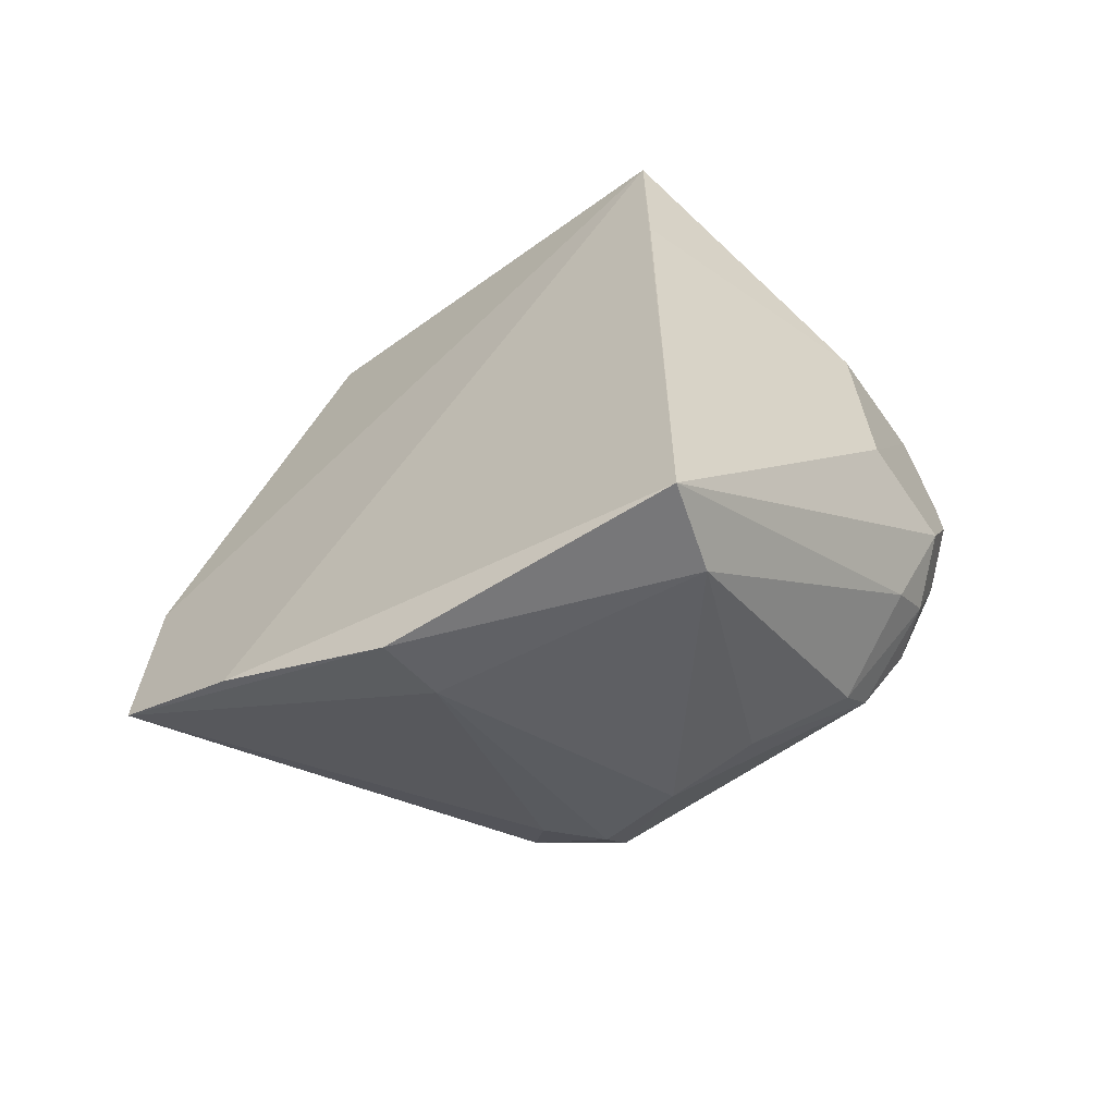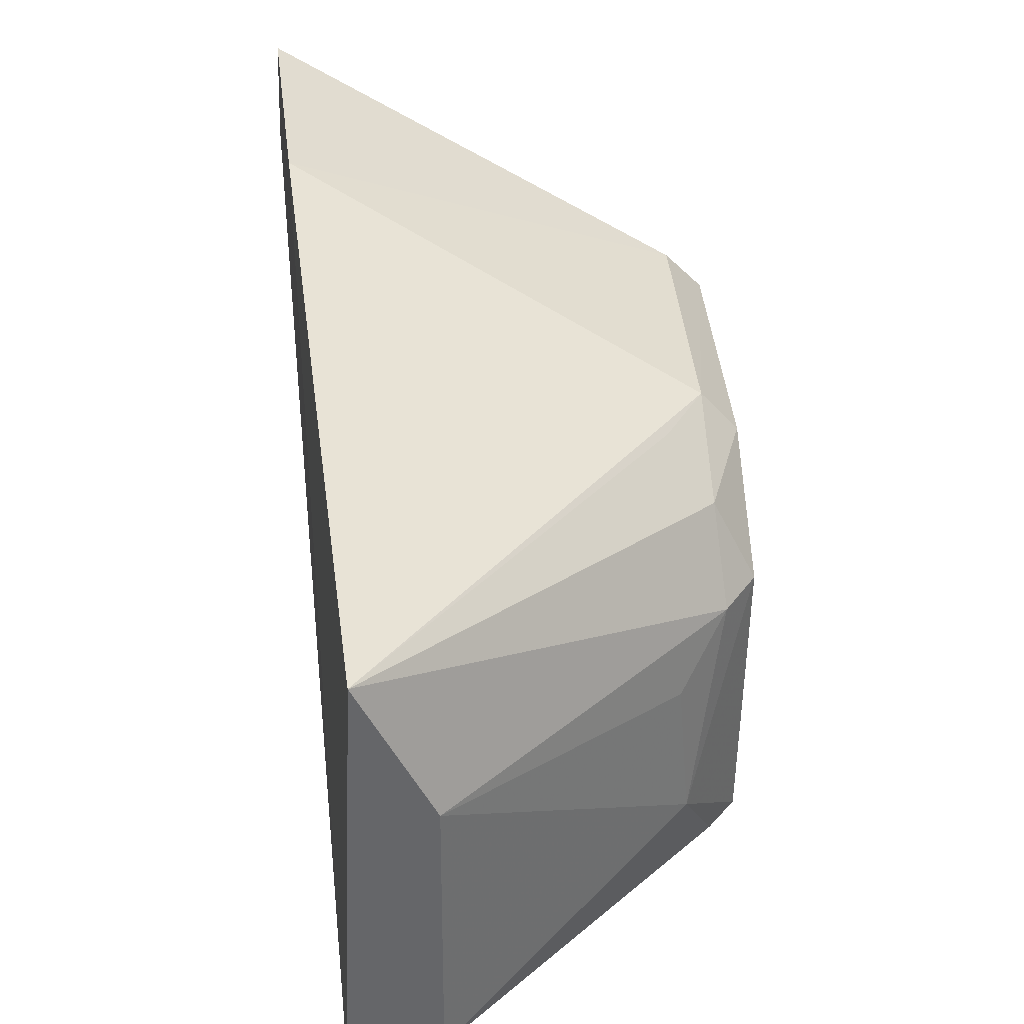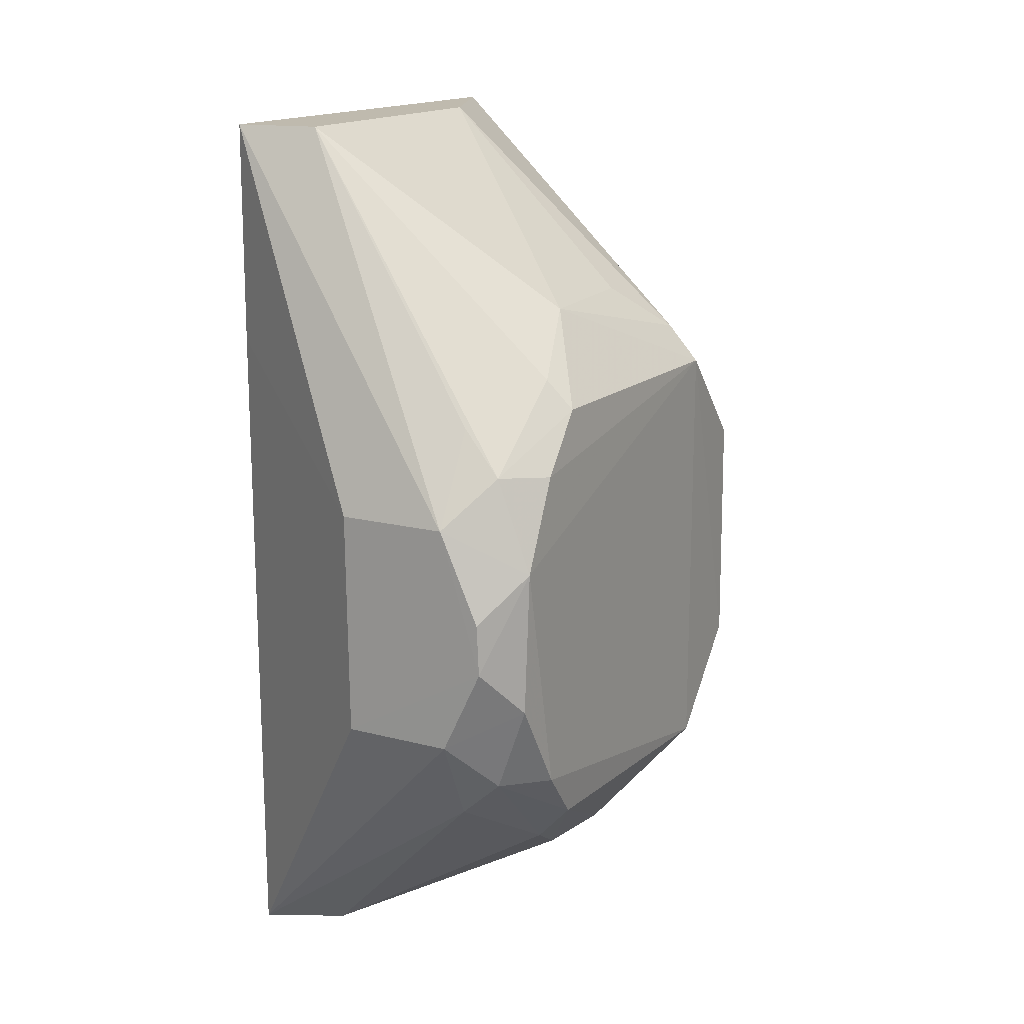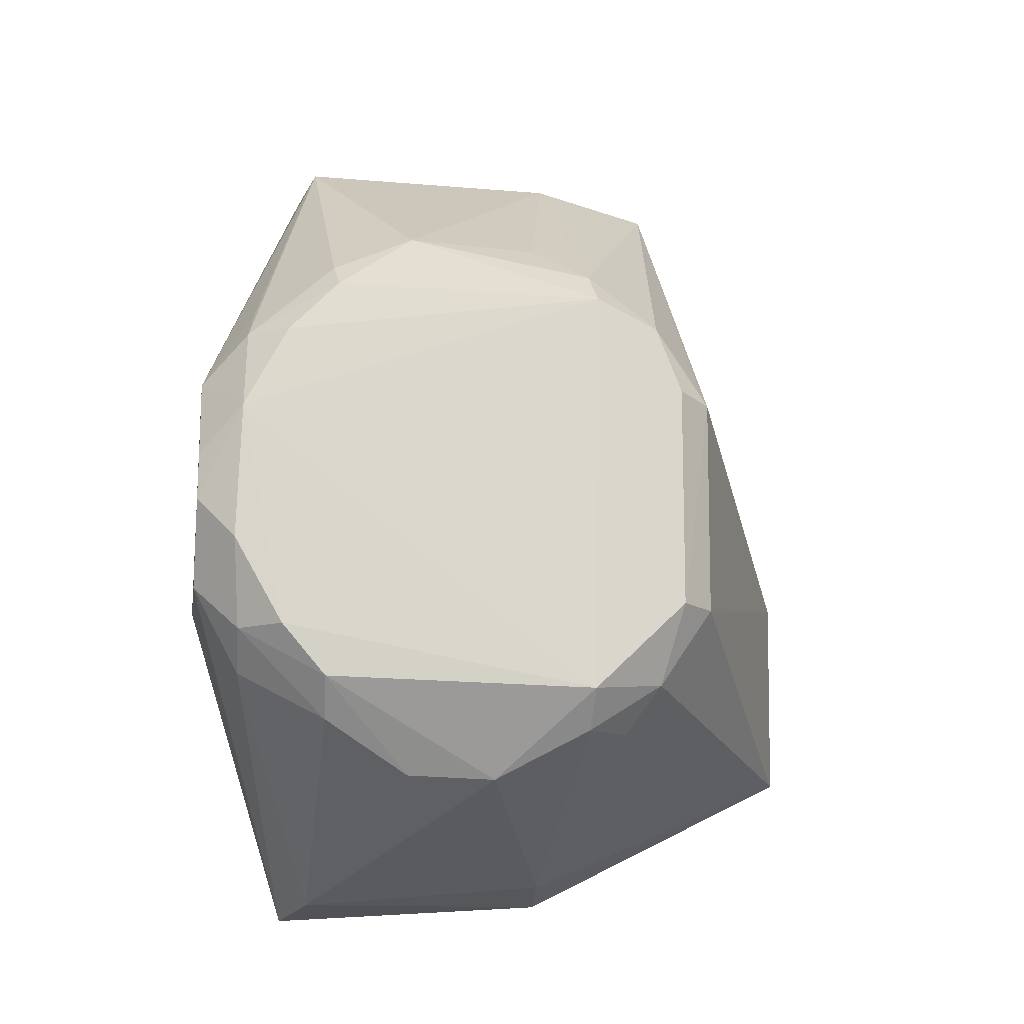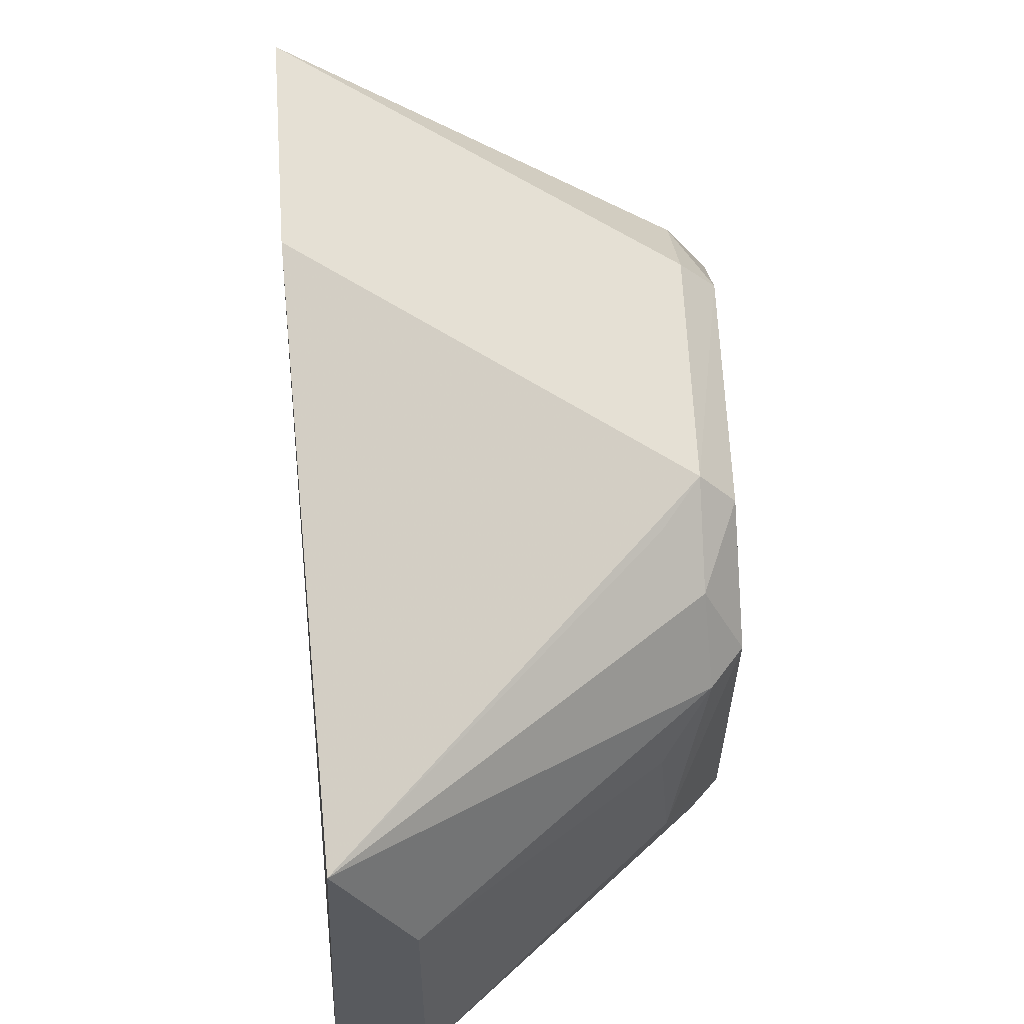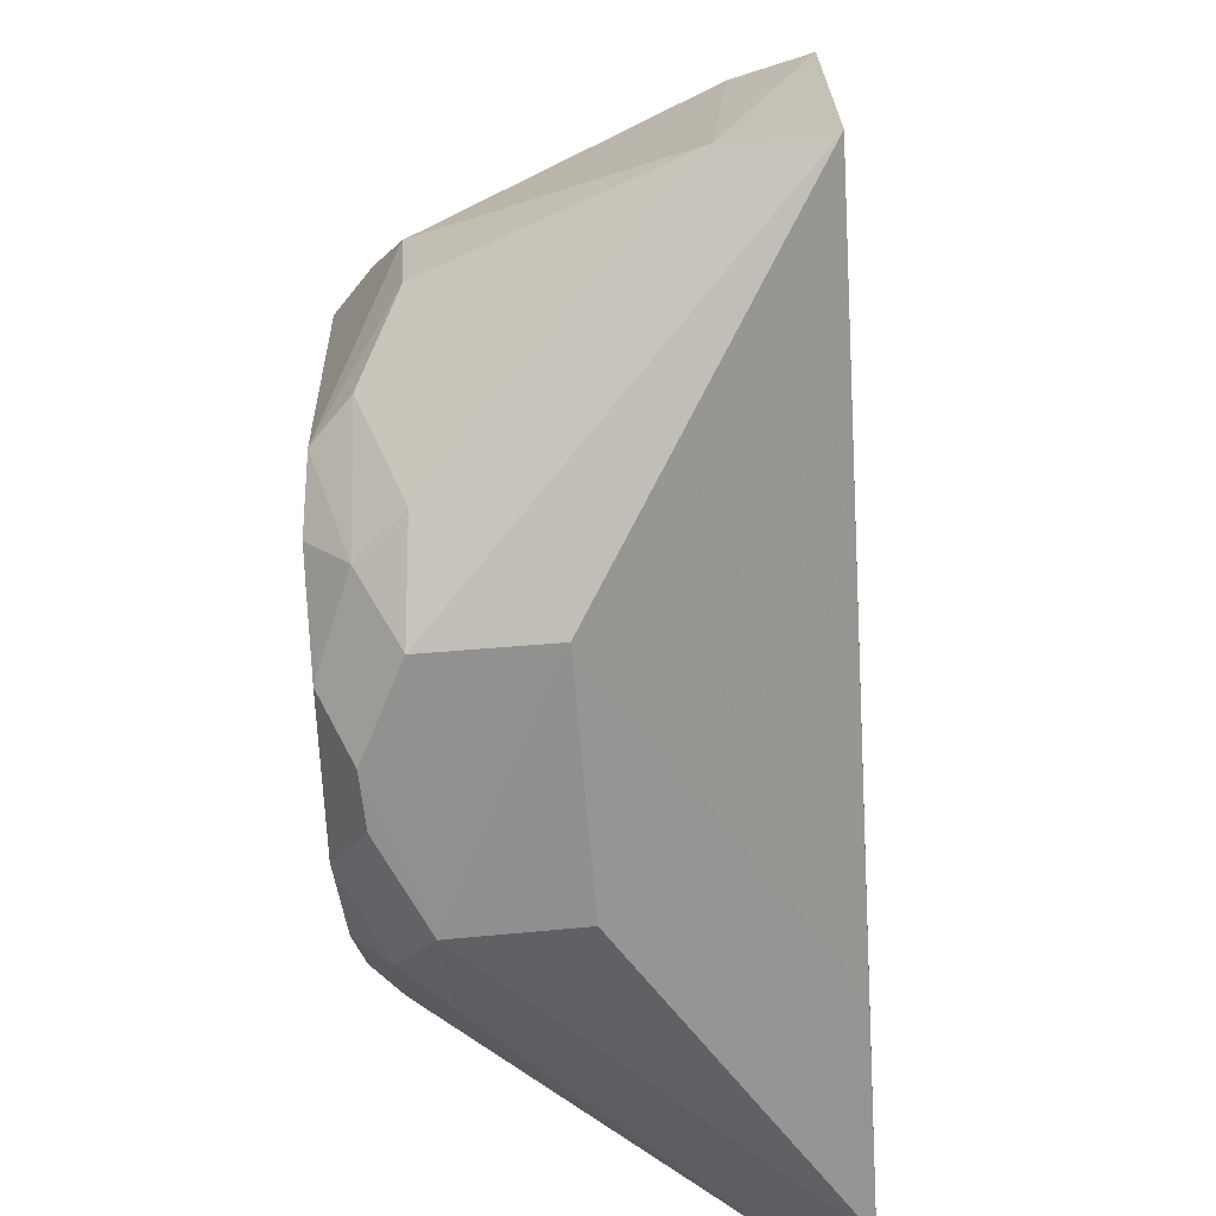
<metadata>
{"format":"obj","ext":"obj","renderer":"f3d","projection":"perspective","resolution":1024,"background":"white","views":[{"elev":-64.0,"azim":123.5,"up":"+Y"},{"elev":38.5,"azim":174.8,"up":"+Z"},{"elev":15.7,"azim":-150.2,"up":"+Y"},{"elev":-16.4,"azim":-100.1,"up":"+Y"},{"elev":59.1,"azim":177.5,"up":"+Z"},{"elev":-65.4,"azim":3.6,"up":"+Z"}]}
</metadata>
<code>
v -0.02471 0.001183 0.04863
v -0.02431 -0.01285 0.04845
v -0.02514 0.03366 0.009923
v -0.04512 0.01037 0.002425
v -0.0496 -0.004675 0.03513
v -0.02509 -0.02396 0.01015
v -0.02406 -0.01697 0.0403
v -0.04743 -0.004611 0.03748
v -0.04978 0.01683 0.02934
v -0.03806 -0.004092 0.002586
v -0.04771 -0.01319 0.02889
v -0.04784 0.01859 0.01108
v -0.04948 0.01051 0.03526
v -0.02633 0.03367 0.03806
v -0.0378 0.01024 0.00267
v -0.02953 -0.02161 0.0287
v -0.04961 -0.01052 0.01104
v -0.04723 -0.009895 0.03394
v -0.0306 0.03368 0.01082
v -0.04733 0.01025 0.03767
v -0.02514 0.01923 0.0099
v -0.02512 -0.02263 0.02914
v -0.04507 -0.01296 0.0319
v -0.04555 -0.01632 0.02283
v -0.0448 -0.009591 0.005572
v -0.04995 0.007559 0.005119
v -0.04993 -0.01075 0.02887
v -0.04755 0.01338 0.005354
v -0.04567 0.02208 0.01674
v -0.0474 0.01578 0.03406
v -0.03067 -0.02331 0.01167
v -0.04525 -0.004002 0.002472
v -0.04956 0.0168 0.01131
v -0.04992 -0.007222 0.008131
v -0.04491 0.01613 0.005908
v -0.03069 0.03368 0.02891
v -0.04497 0.01349 0.03734
v -0.04784 0.01919 0.02908
v -0.04516 -0.01613 0.01701
v -0.04732 -0.01295 0.01127
v -0.04788 0.001425 0.002396
v -0.04982 0.01317 0.007979
v -0.04754 -0.007149 0.005402
v -0.04495 0.02213 0.02555
v -0.04772 0.004649 0.002404
v -0.04974 -0.001527 0.004895
f 7 1 2
f 7 3 1
f 7 6 3
f 8 2 1
f 13 9 5
f 14 1 3
f 15 10 4
f 15 4 3
f 18 8 5
f 18 2 8
f 19 3 4
f 20 13 5
f 20 5 8
f 20 8 1
f 20 1 14
f 21 15 3
f 21 3 6
f 21 6 10
f 21 10 15
f 22 7 2
f 22 2 16
f 22 6 7
f 23 16 2
f 23 11 16
f 23 18 11
f 23 2 18
f 24 16 11
f 27 5 9
f 27 9 26
f 27 18 5
f 27 11 18
f 27 24 11
f 27 17 24
f 28 12 19
f 28 4 26
f 29 19 12
f 30 9 13
f 30 13 20
f 31 22 16
f 31 6 22
f 31 16 24
f 31 25 6
f 32 10 6
f 32 6 25
f 33 12 28
f 33 29 12
f 33 9 29
f 34 27 26
f 34 17 27
f 35 28 19
f 35 19 4
f 35 4 28
f 36 19 29
f 36 14 3
f 36 3 19
f 37 30 20
f 37 20 14
f 37 14 30
f 38 30 14
f 38 9 30
f 38 14 36
f 38 29 9
f 39 31 24
f 39 24 17
f 40 25 31
f 40 39 17
f 40 31 39
f 41 4 10
f 41 10 32
f 42 26 9
f 42 9 33
f 42 33 28
f 42 28 26
f 43 32 25
f 43 17 34
f 43 40 17
f 43 25 40
f 44 38 36
f 44 36 29
f 44 29 38
f 45 41 26
f 45 26 4
f 45 4 41
f 46 34 26
f 46 26 41
f 46 43 34
f 46 41 32
f 46 32 43

</code>
